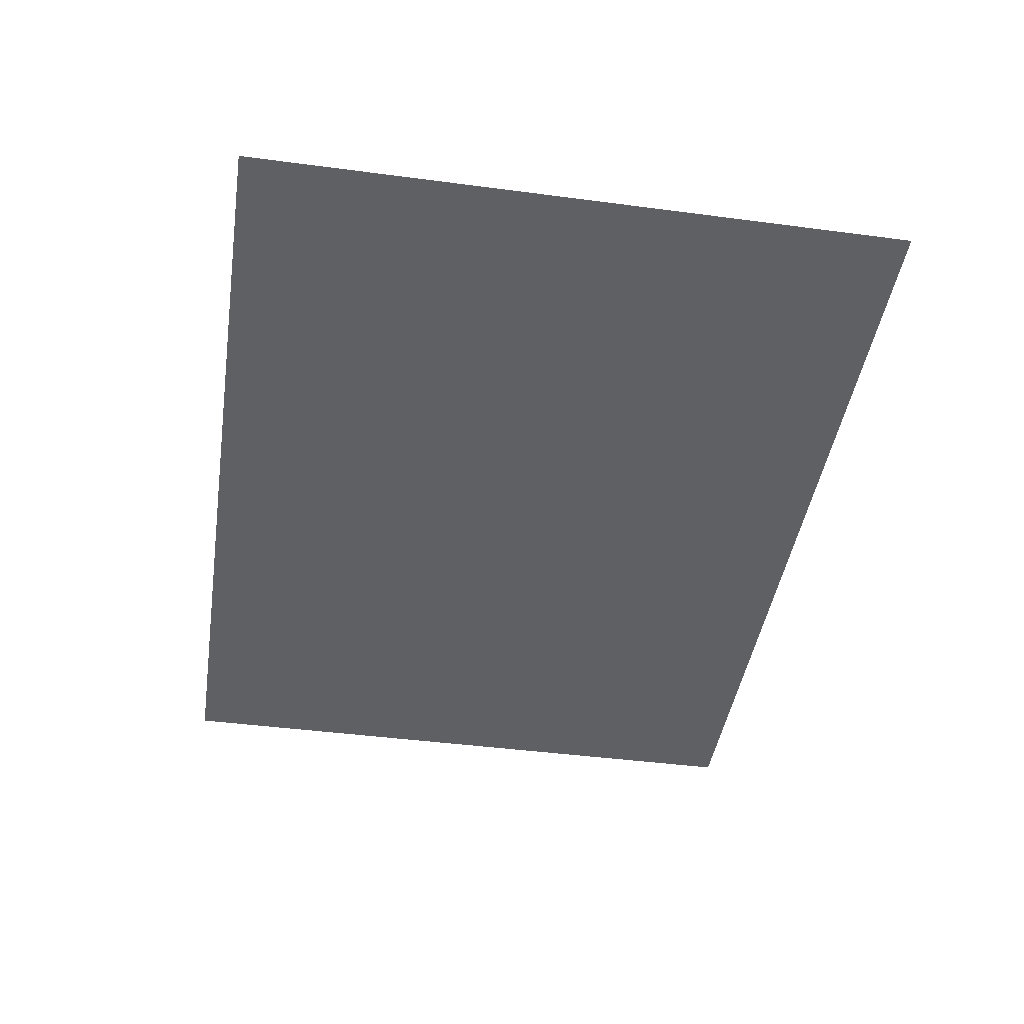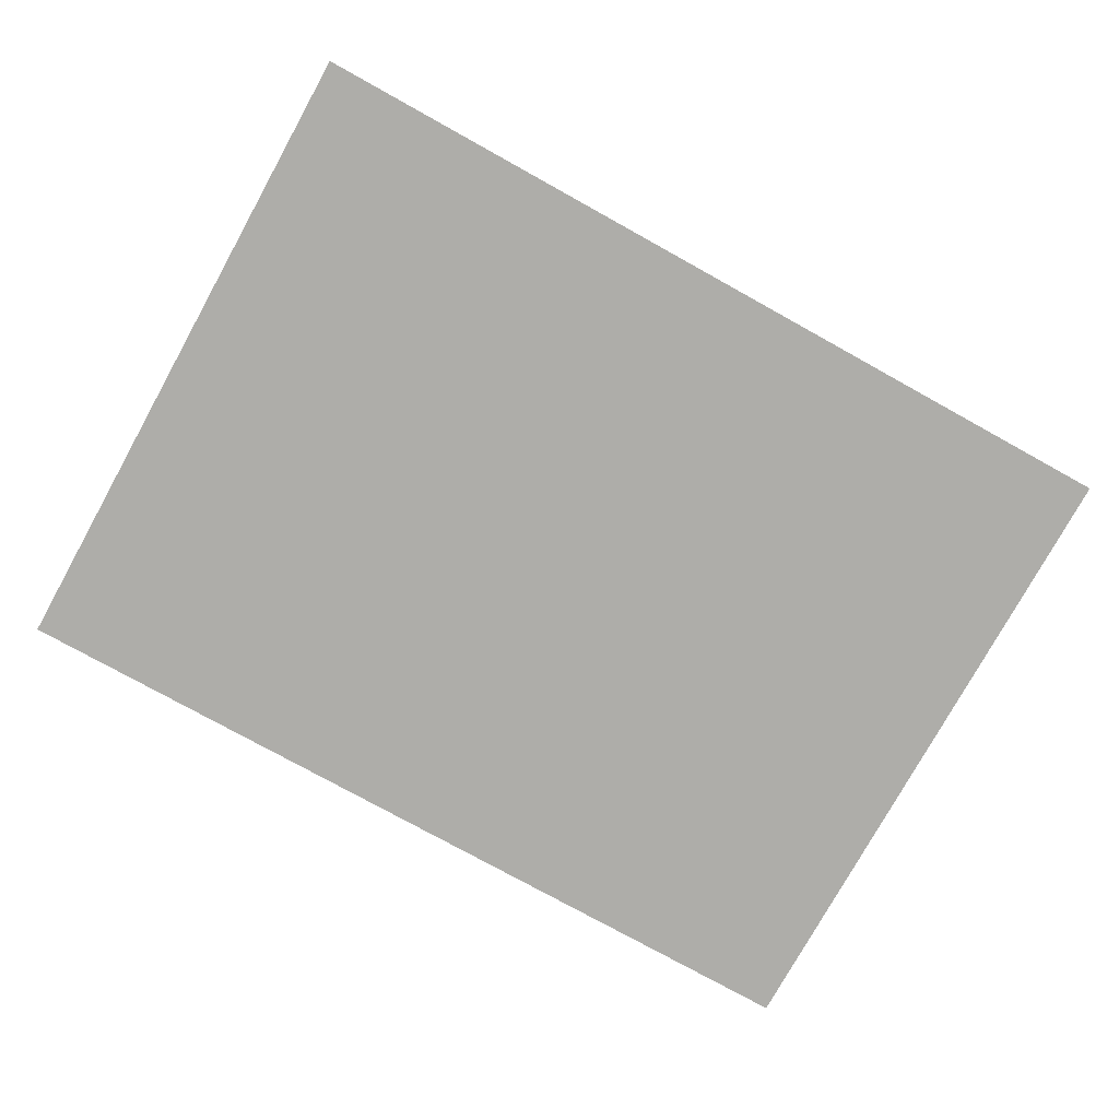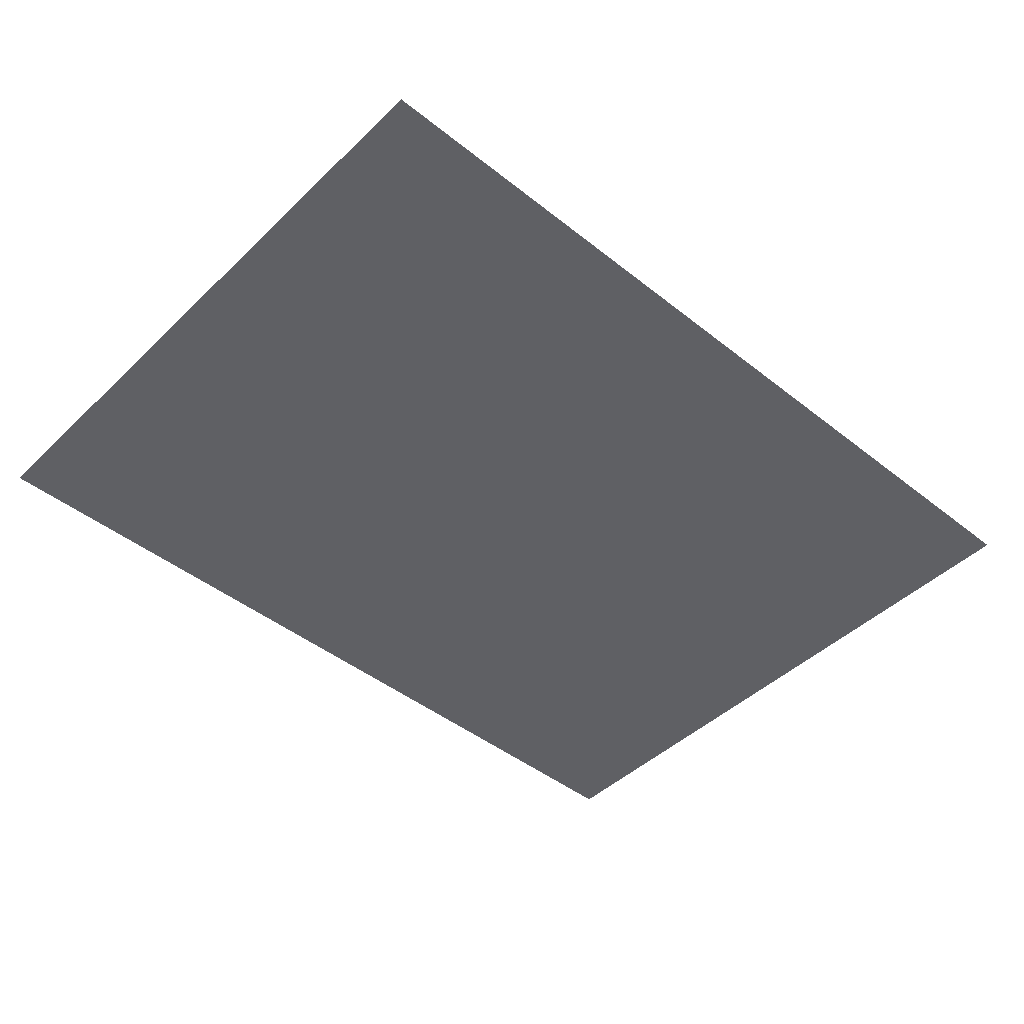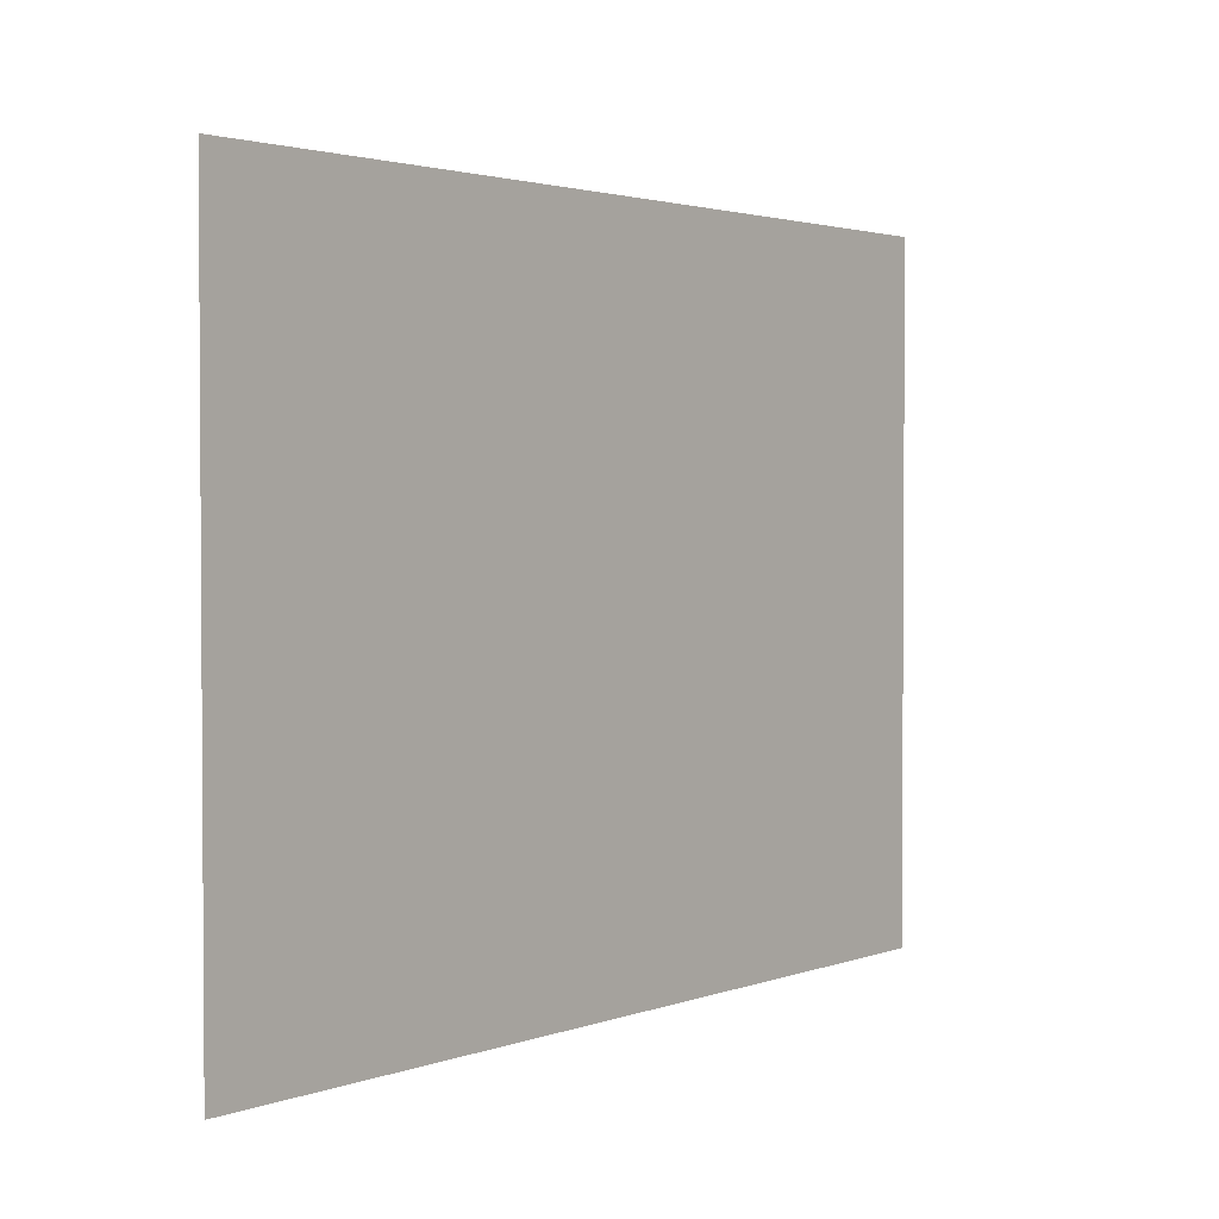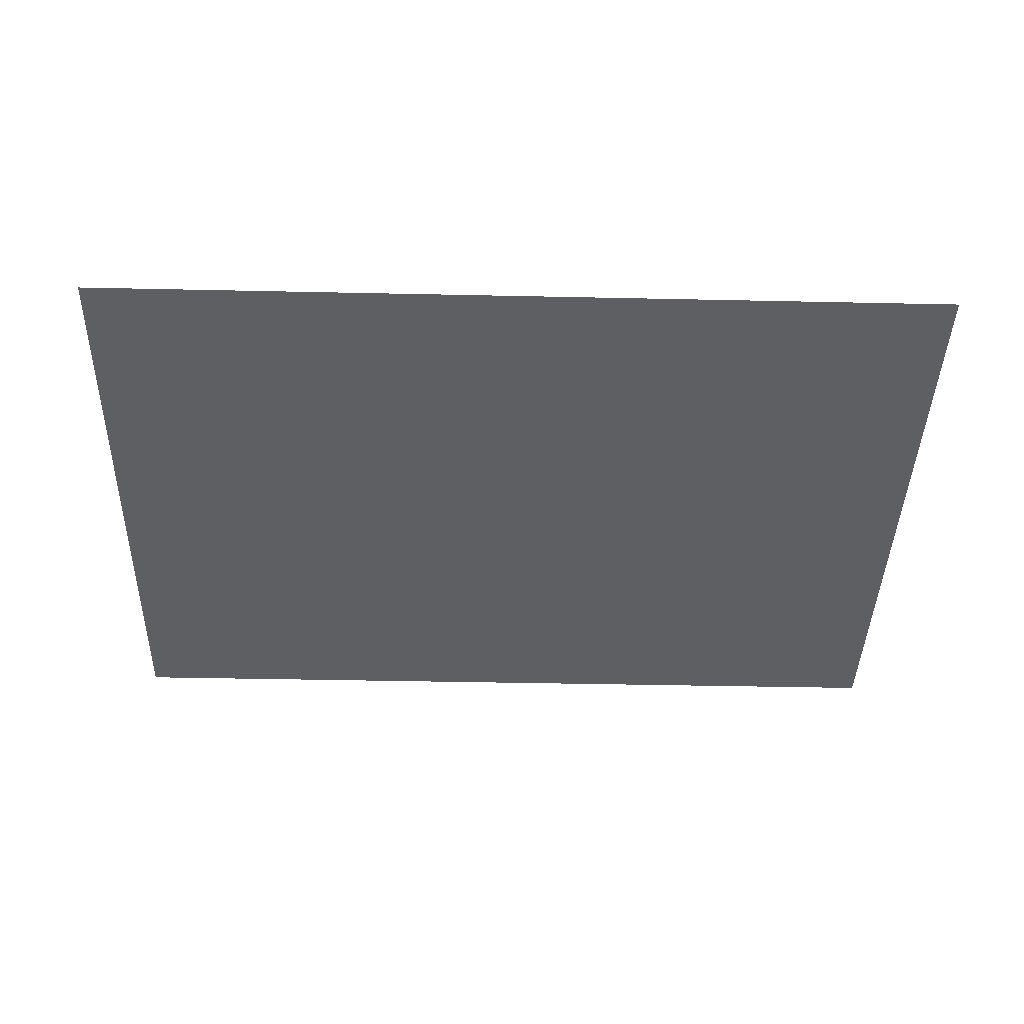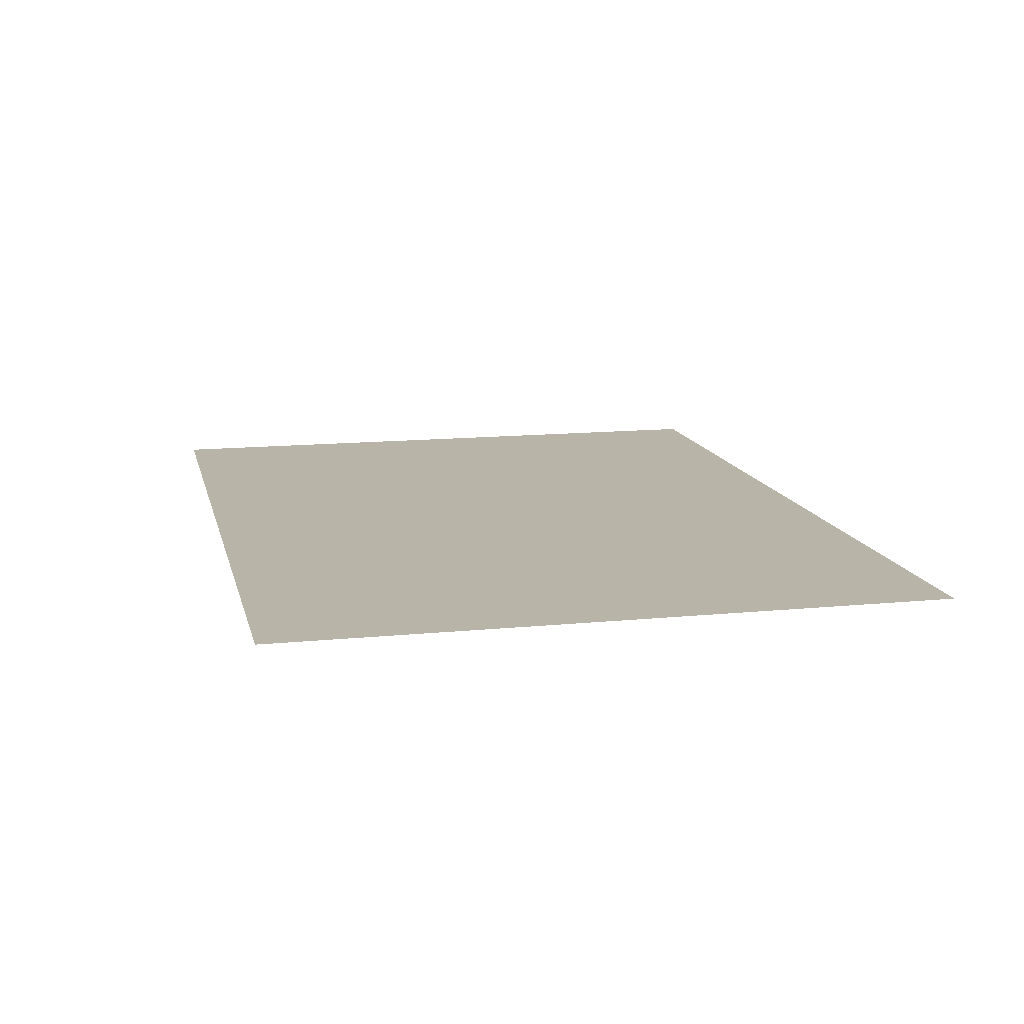
<metadata>
{"format":"obj","ext":"obj","renderer":"f3d","projection":"perspective","resolution":1024,"background":"white","views":[{"elev":-43.9,"azim":-98.8,"up":"+Y"},{"elev":-77.1,"azim":-29.0,"up":"+Y"},{"elev":-45.2,"azim":-42.4,"up":"+Y"},{"elev":2.3,"azim":128.2,"up":"+Z"},{"elev":-40.9,"azim":-1.5,"up":"+Y"},{"elev":13.3,"azim":-102.8,"up":"+Y"}]}
</metadata>
<code>
o Cube
o Plane
v -7.624 0 5.707
v 7.624 0 5.707
v -7.624 0 -5.707
v 7.624 0 -5.707
f 1 2 4 3

</code>
